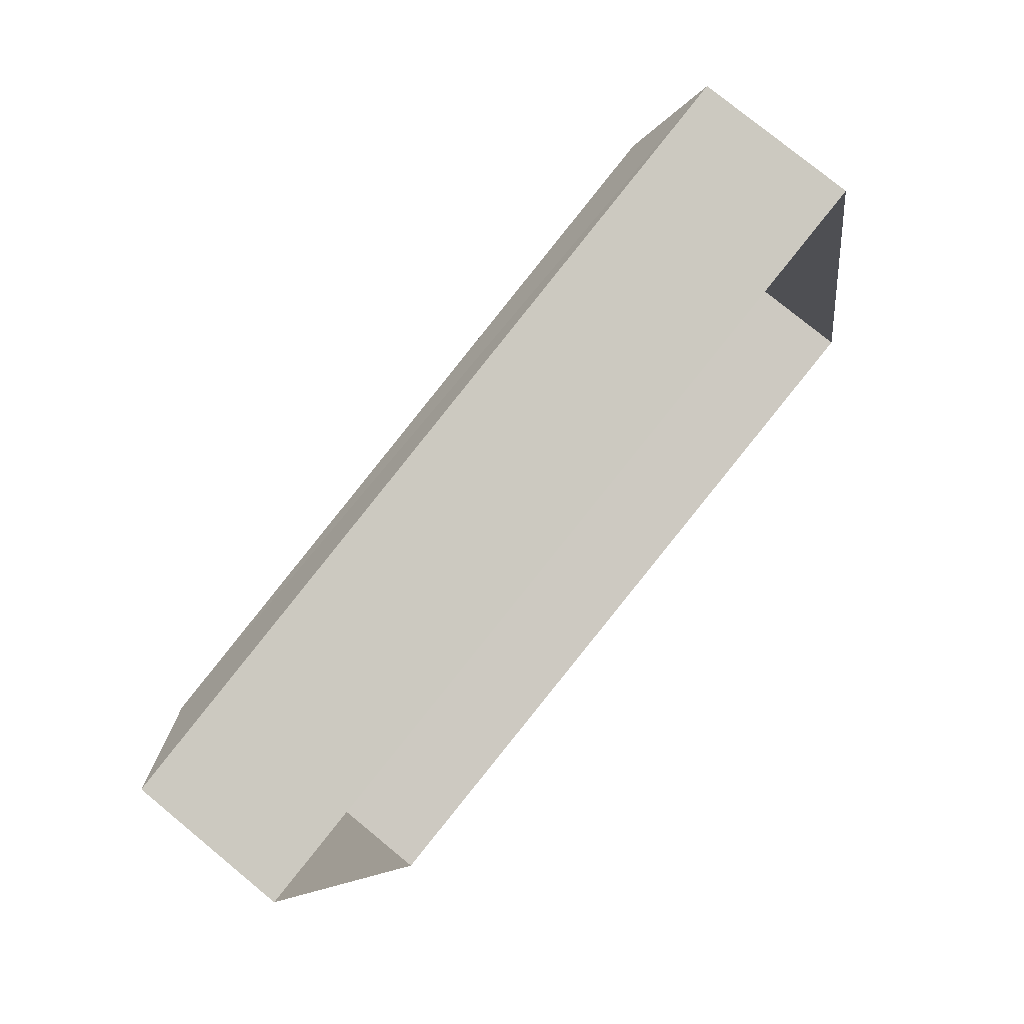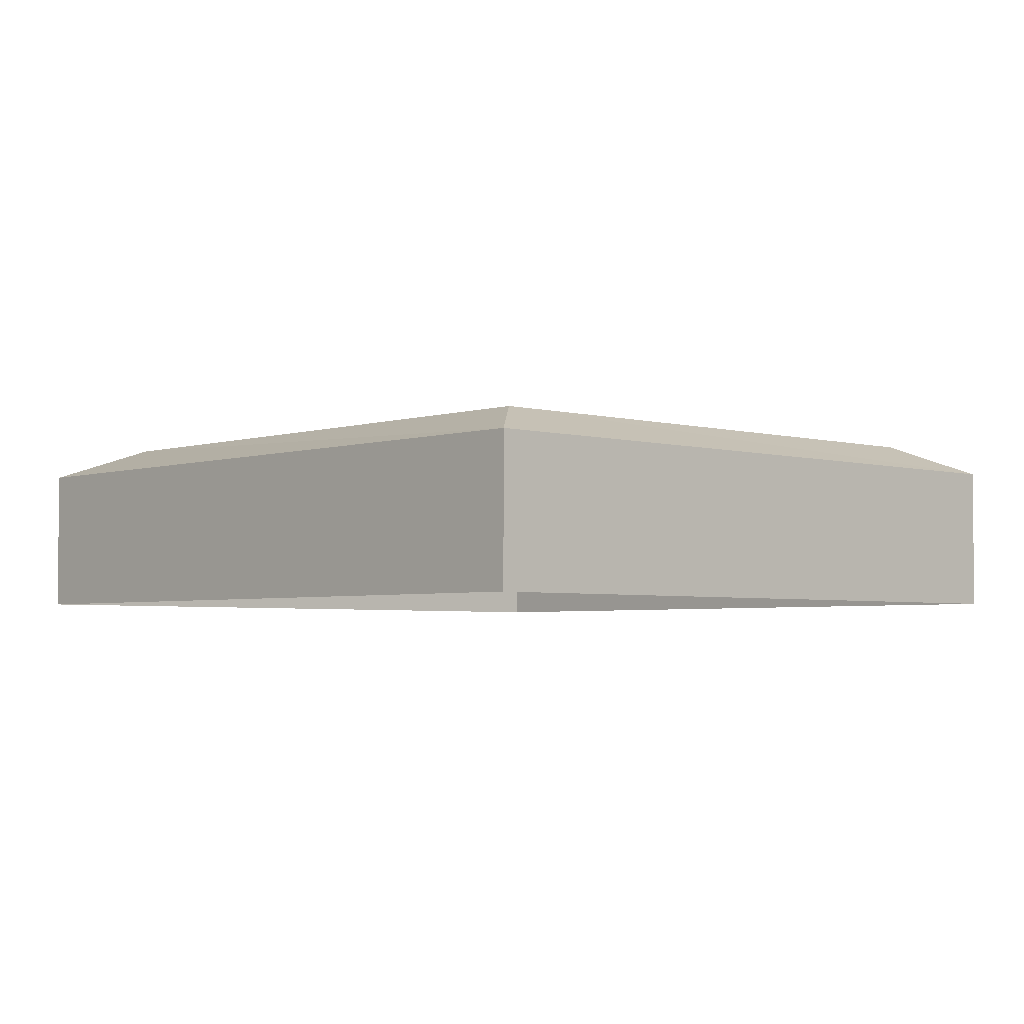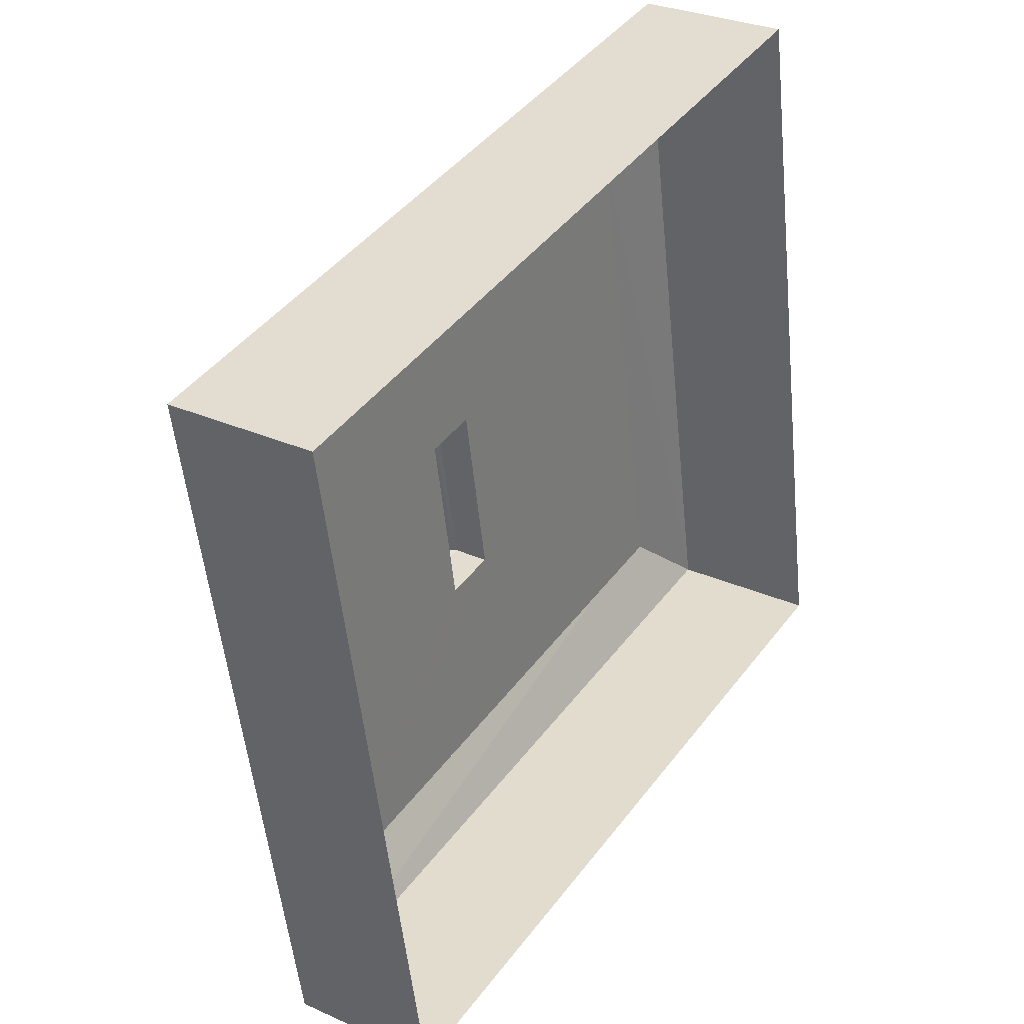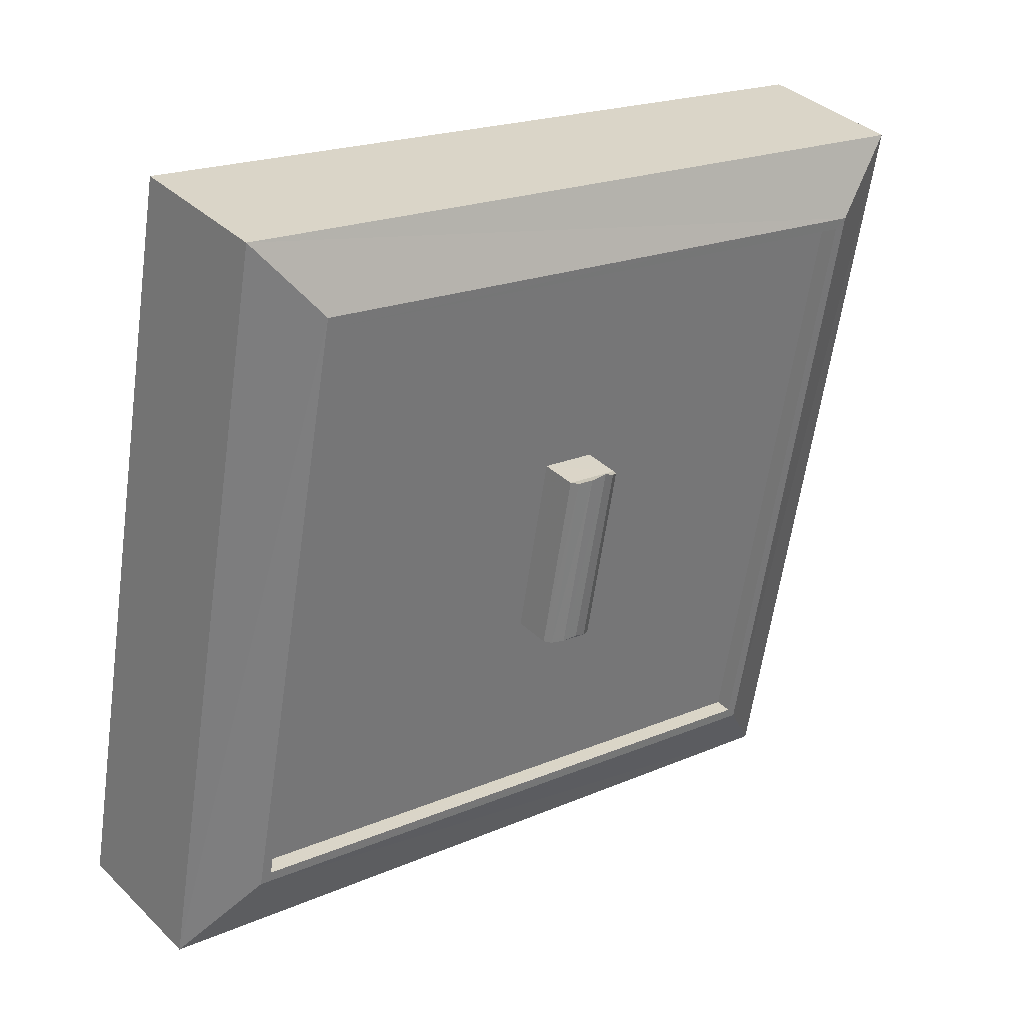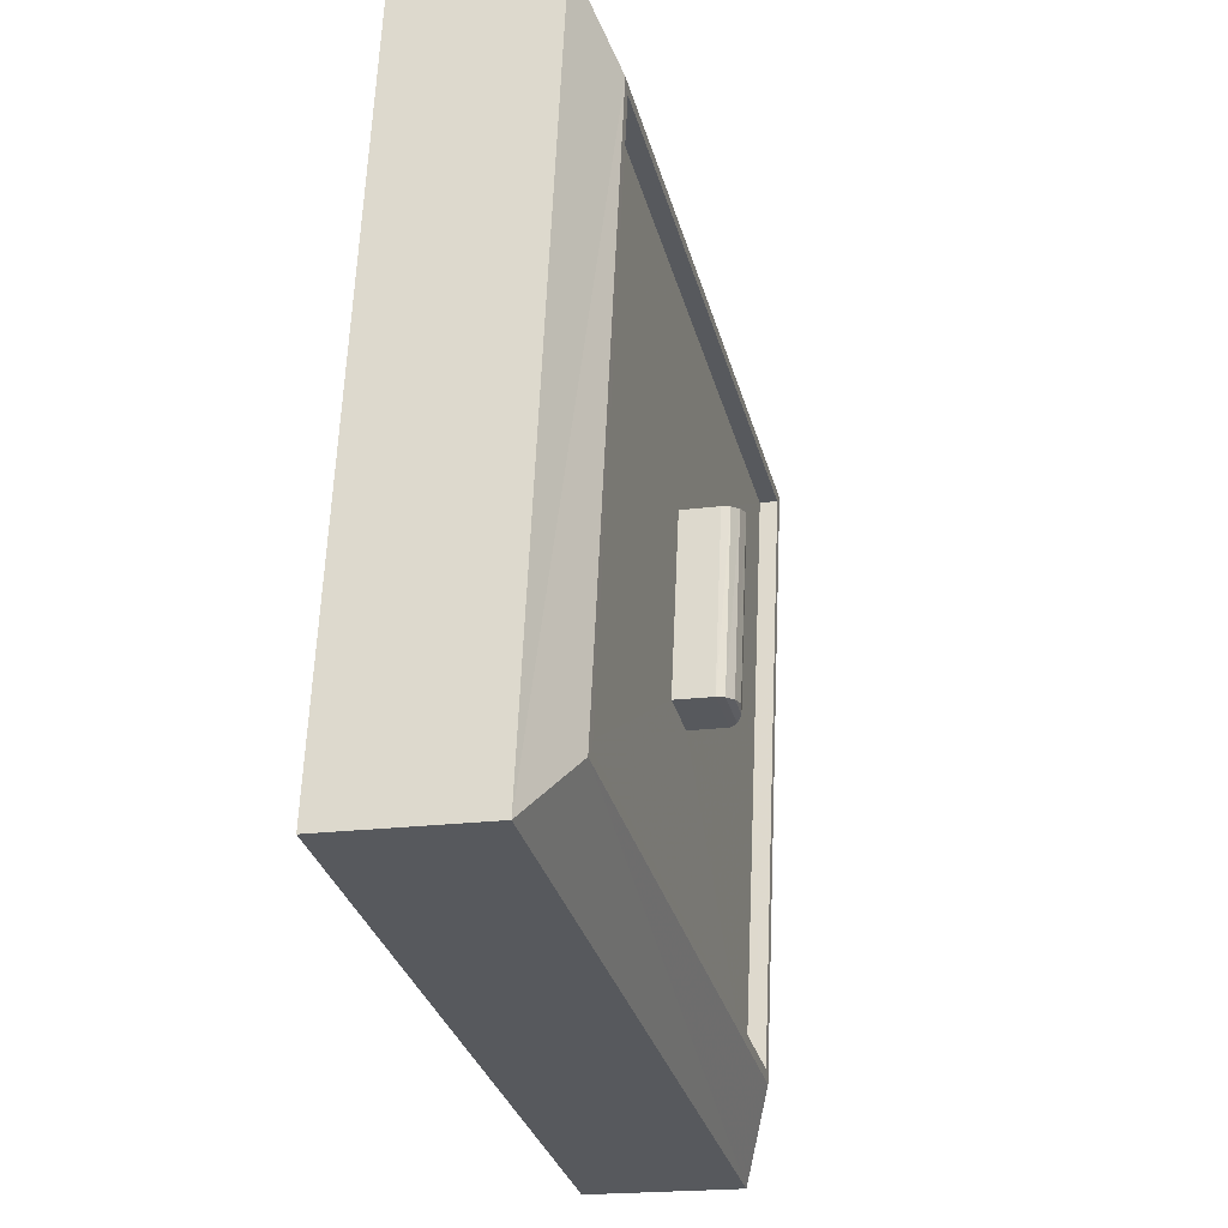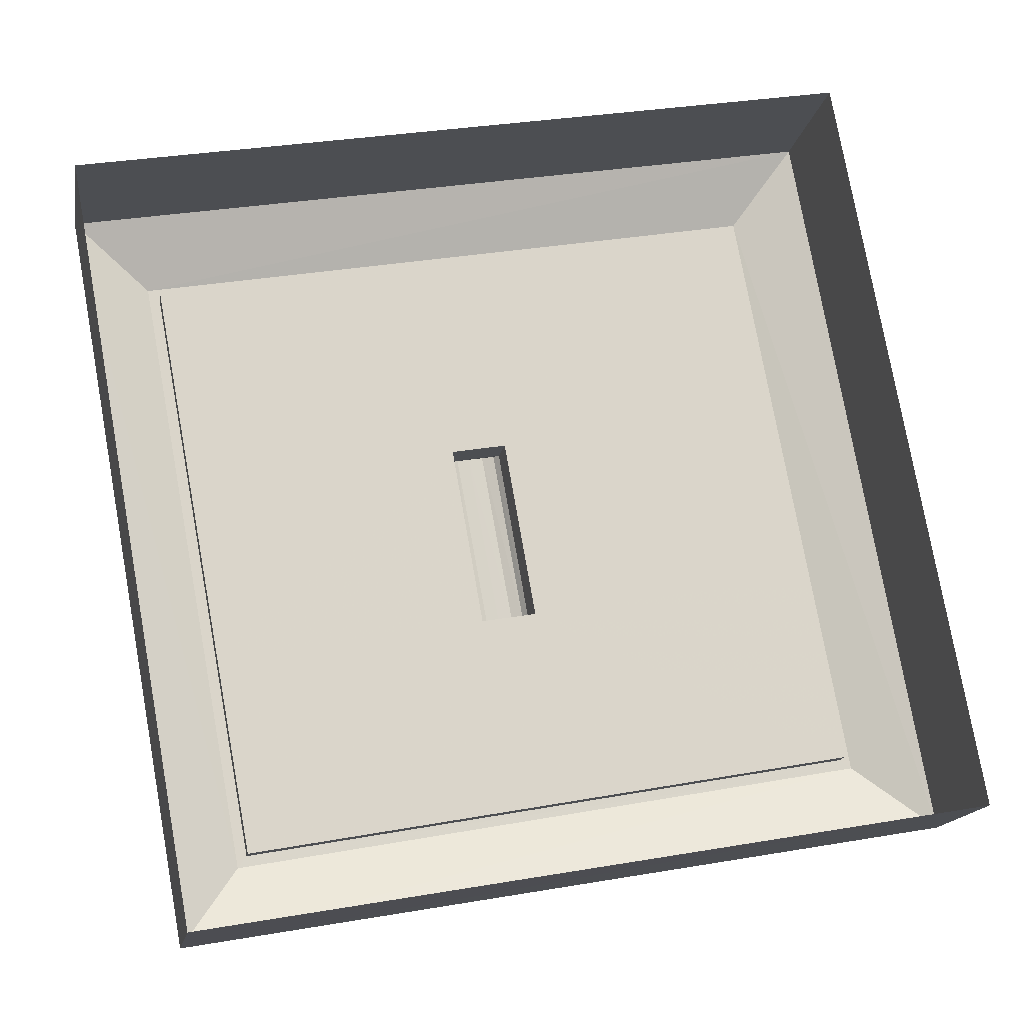
<metadata>
{"format":"obj","ext":"obj","renderer":"f3d","projection":"perspective","resolution":1024,"background":"white","views":[{"elev":76.1,"azim":129.6,"up":"+Y"},{"elev":-3.8,"azim":36.6,"up":"+Z"},{"elev":29.2,"azim":123.7,"up":"+Y"},{"elev":35.4,"azim":-38.5,"up":"+Y"},{"elev":-19.4,"azim":-75.9,"up":"+Y"},{"elev":-15.6,"azim":170.1,"up":"+Y"}]}
</metadata>
<code>
v -8983 -3.761e+04 28.31
v -8961 -3.761e+04 28.3
v -8965 -3.763e+04 28.3
v -8987 -3.763e+04 28.31
v -8973 -3.762e+04 34.37
v -8973 -3.762e+04 34.16
v -8972 -3.762e+04 34.16
v -8974 -3.762e+04 34.37
v -8975 -3.762e+04 34.37
v -8975 -3.762e+04 34.16
v -8975 -3.762e+04 34.53
v -8974 -3.762e+04 34.53
v -8974 -3.762e+04 34.37
v -8974 -3.762e+04 34.16
v -8973 -3.762e+04 34.53
v -8973 -3.762e+04 34.6
v -8974 -3.762e+04 34.53
v -8974 -3.762e+04 34.6
v -8984 -3.763e+04 33.1
v -8967 -3.763e+04 33.09
v -8975 -3.762e+04 33.09
v -8983 -3.762e+04 33.1
v -8966 -3.763e+04 33.09
v -8973 -3.762e+04 33.09
v -8972 -3.762e+04 33.09
v -8974 -3.762e+04 33.09
v -8964 -3.761e+04 33.09
v -8981 -3.761e+04 33.1
v -8981 -3.761e+04 33.6
v -8963 -3.761e+04 33.59
v -8982 -3.761e+04 33.6
v -8964 -3.761e+04 33.59
v -8967 -3.763e+04 33.59
v -8966 -3.763e+04 33.59
v -8985 -3.763e+04 33.6
v -8984 -3.763e+04 33.6
v -8983 -3.761e+04 32.68
v -8961 -3.761e+04 32.67
v -8965 -3.763e+04 32.67
v -8987 -3.763e+04 32.68
f 1 2 3
f 4 1 3
f 5 6 7
f 8 6 5
f 9 10 6
f 8 9 6
f 11 9 8
f 12 11 8
f 9 13 10
f 13 14 10
f 15 8 5
f 12 8 15
f 16 12 15
f 16 17 11
f 18 16 11
f 18 12 16
f 11 17 9
f 17 13 9
f 16 15 17
f 7 14 13
f 5 7 13
f 18 11 12
f 5 13 17
f 15 5 17
f 19 20 21
f 22 19 21
f 20 23 24
f 21 20 24
f 24 23 25
f 21 26 22
f 23 27 25
f 22 26 28
f 26 27 28
f 25 27 26
f 29 30 31
f 29 32 30
f 33 34 30
f 32 33 30
f 33 35 34
f 33 36 35
f 29 31 35
f 36 29 35
f 31 30 37
f 37 30 38
f 38 34 39
f 30 34 38
f 39 35 40
f 34 35 39
f 40 31 37
f 35 31 40
f 21 6 10
f 21 24 6
f 26 21 10
f 14 26 10
f 7 26 14
f 7 25 26
f 6 25 7
f 6 24 25
f 32 28 27
f 32 29 28
f 20 33 23
f 23 32 27
f 23 33 32
f 33 20 19
f 36 33 19
f 28 29 22
f 22 36 19
f 22 29 36
f 39 4 3
f 39 40 4
f 40 1 4
f 40 37 1
f 38 2 1
f 37 38 1
f 39 3 2
f 38 39 2

</code>
